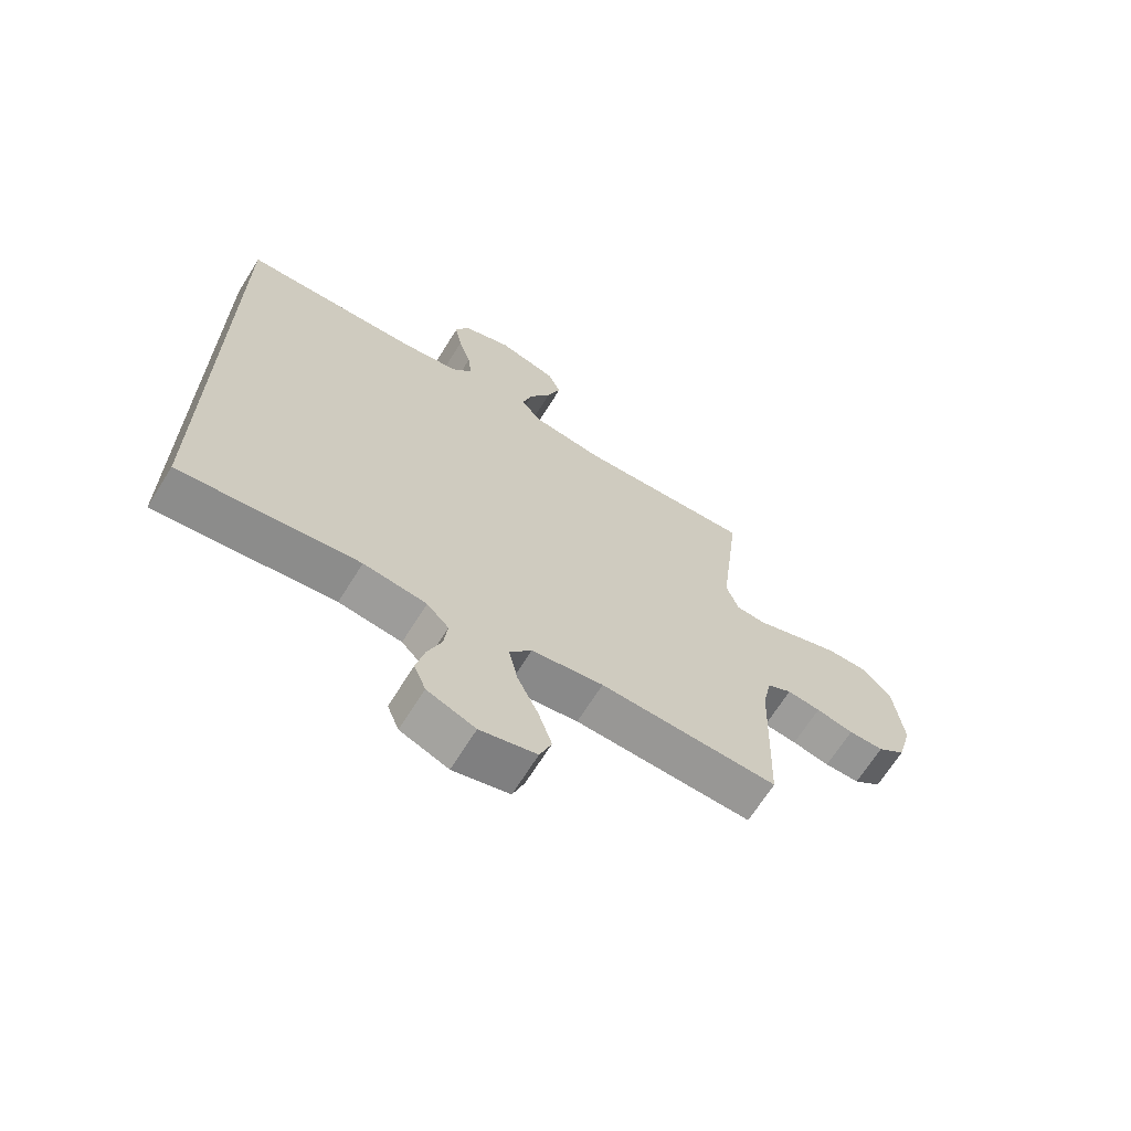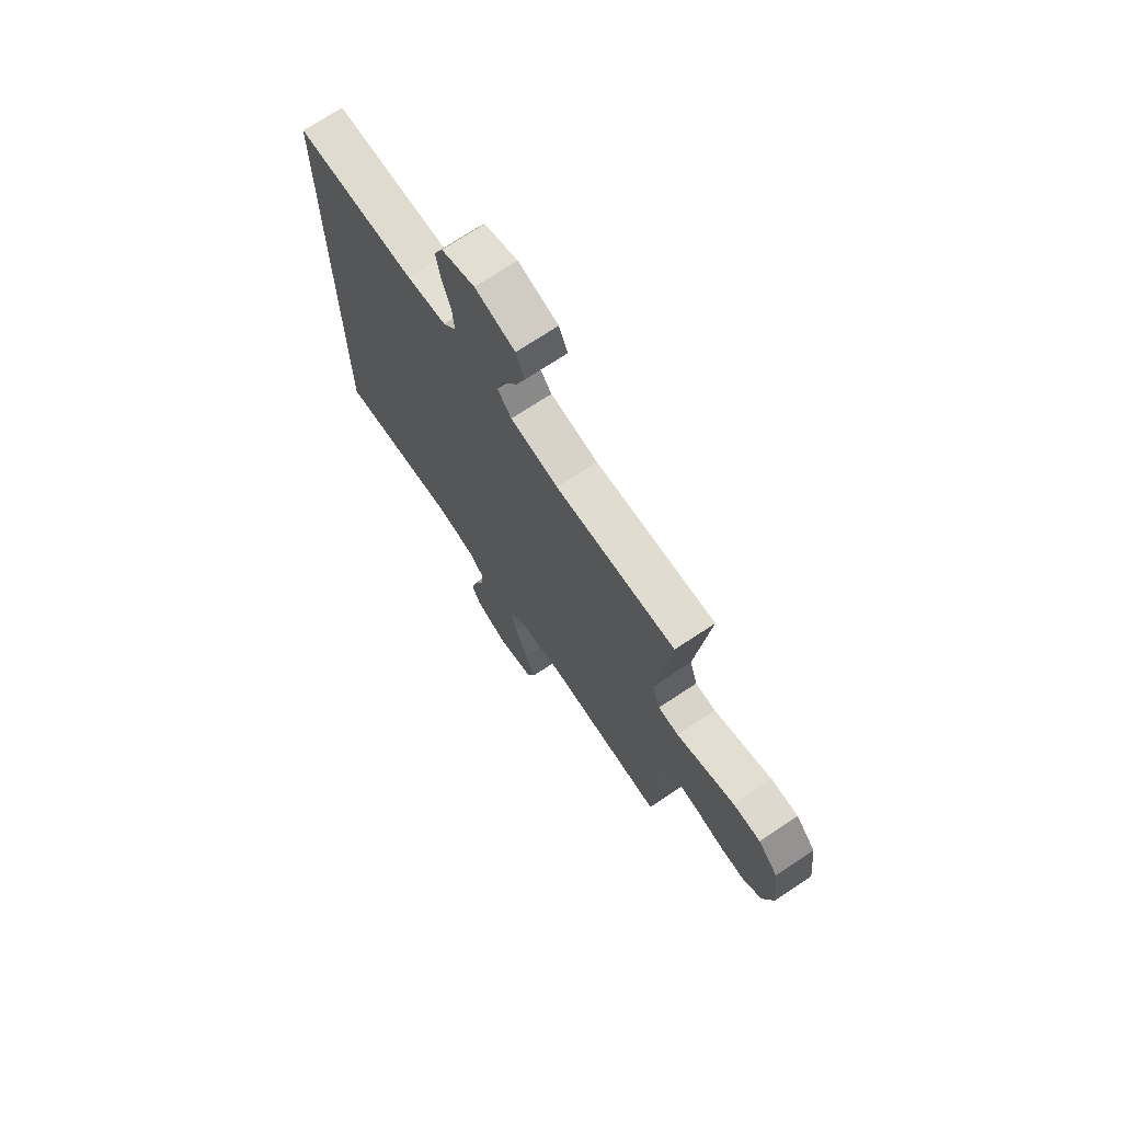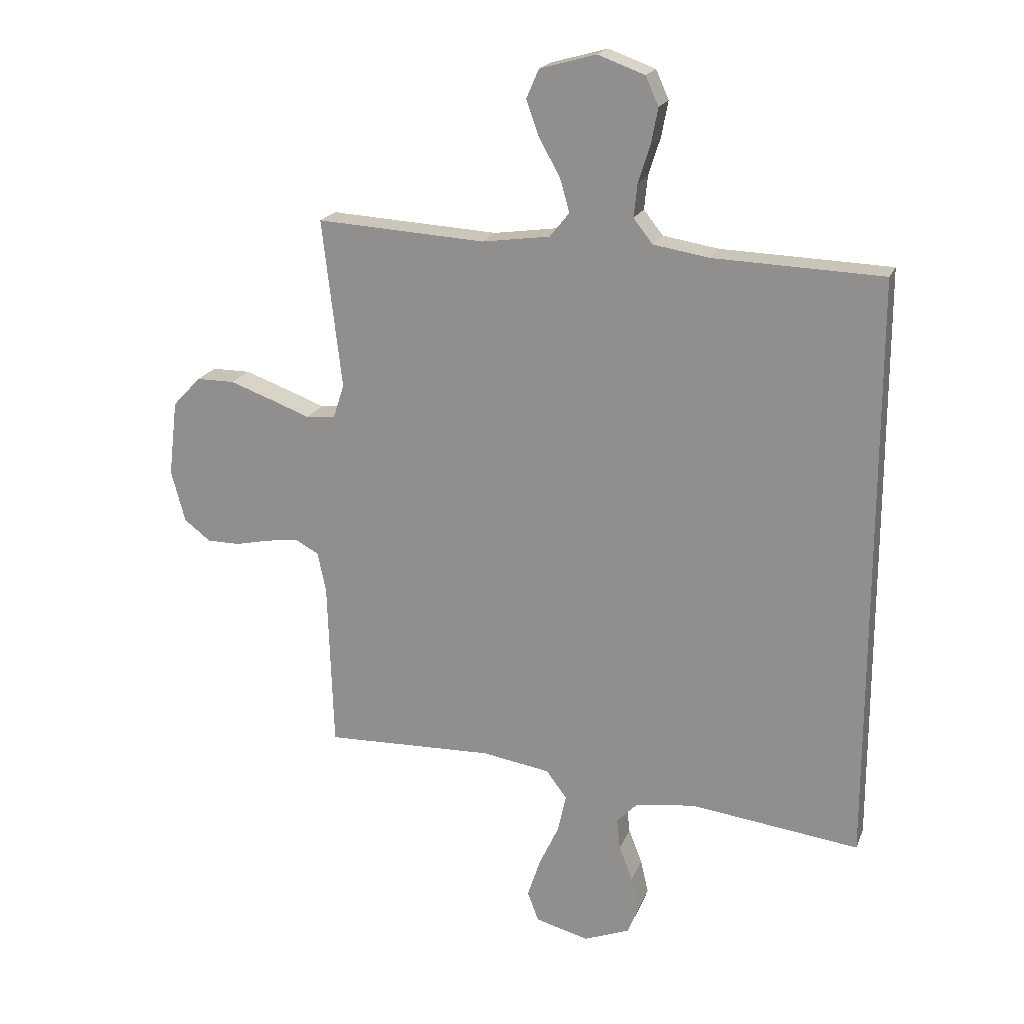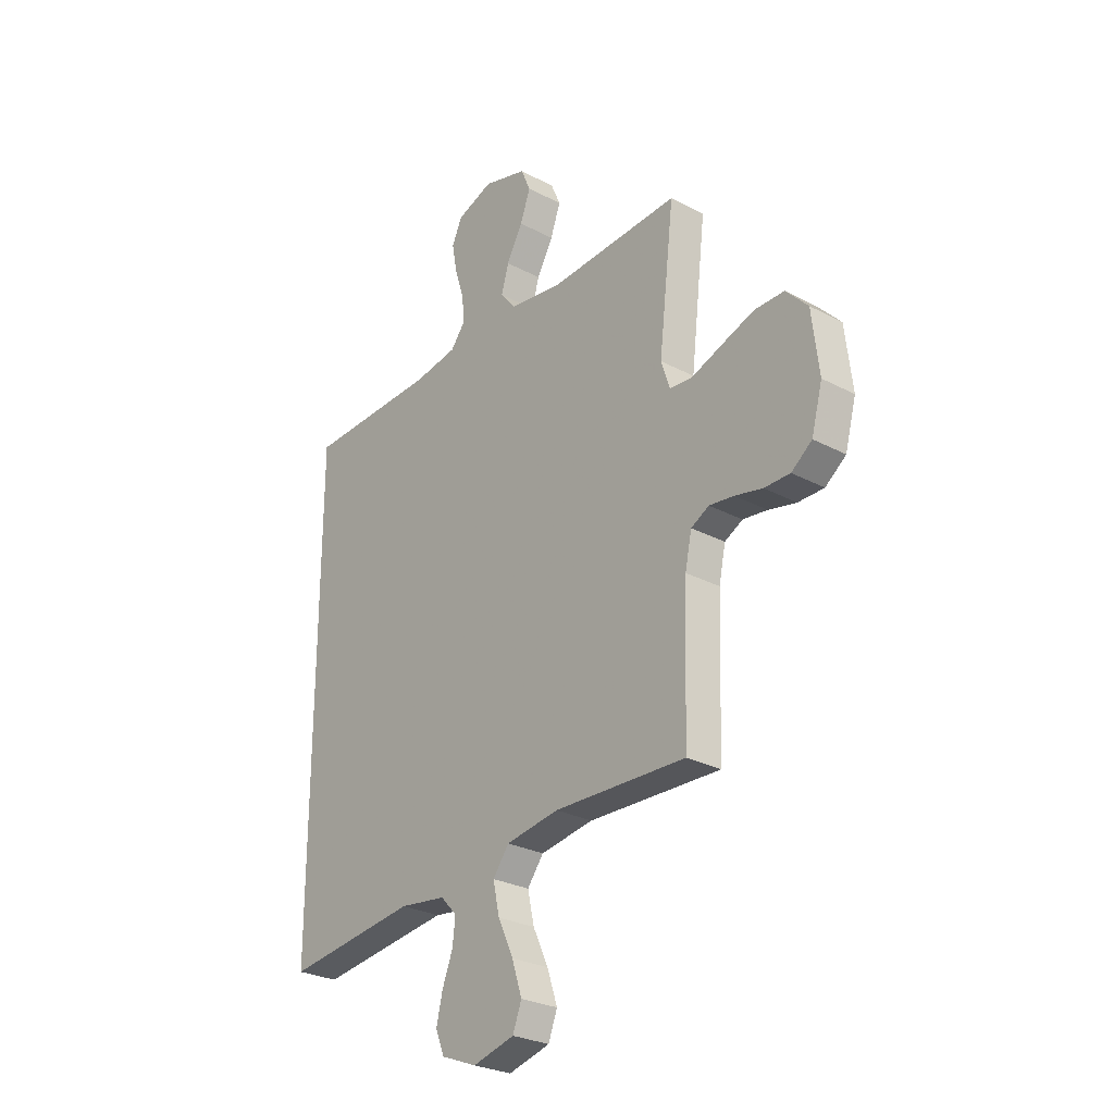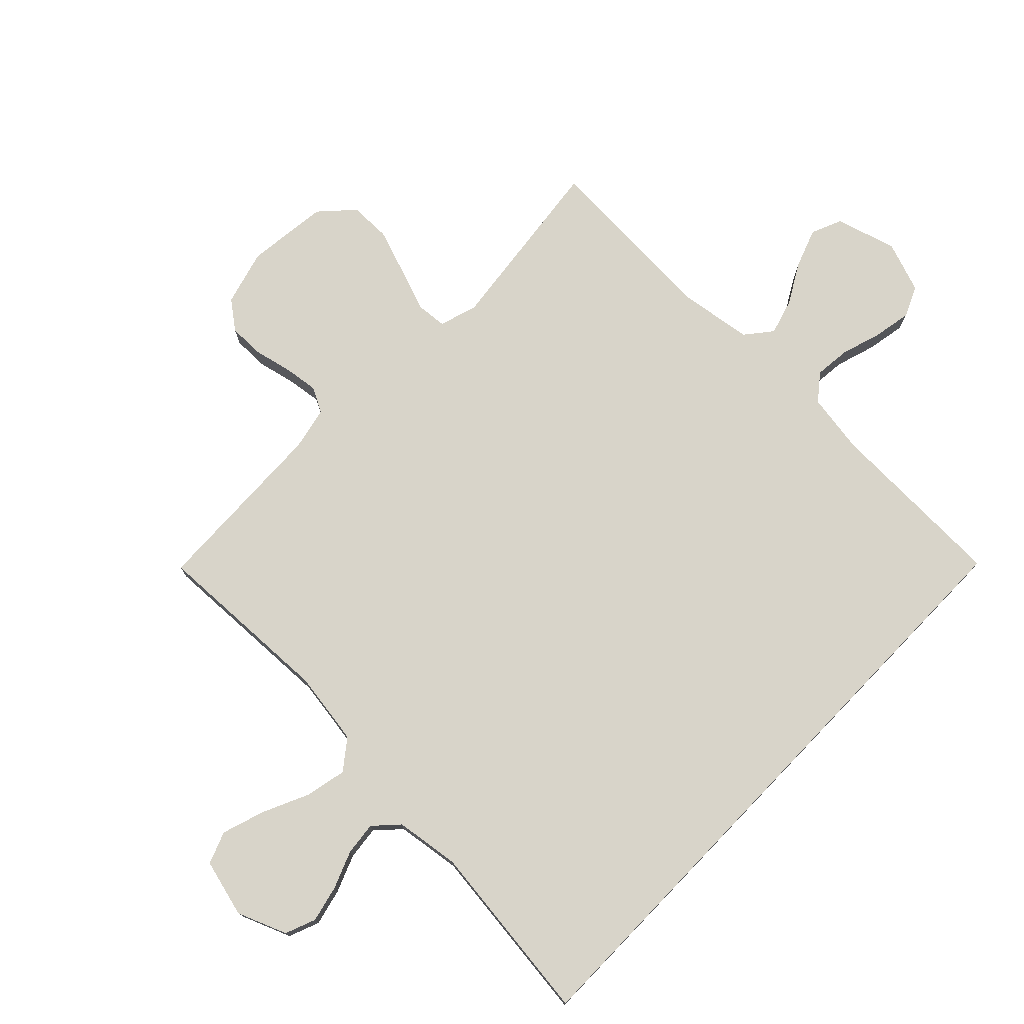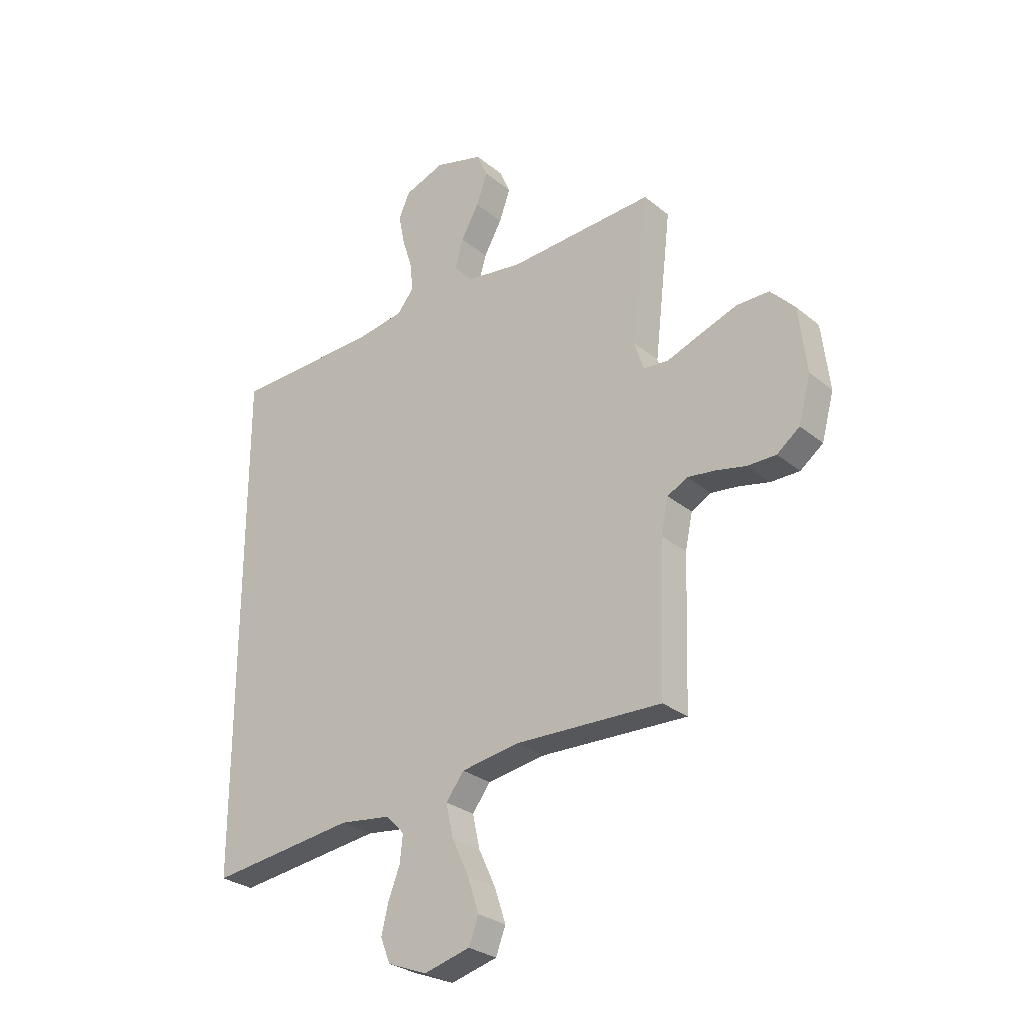
<metadata>
{"format":"obj","ext":"obj","renderer":"f3d","projection":"perspective","resolution":1024,"background":"white","views":[{"elev":-67.4,"azim":-31.9,"up":"+Z"},{"elev":71.6,"azim":56.4,"up":"+Z"},{"elev":19.8,"azim":-162.4,"up":"+Z"},{"elev":-27.5,"azim":50.8,"up":"+Z"},{"elev":75.7,"azim":-136.1,"up":"+Y"},{"elev":-28.3,"azim":39.4,"up":"+Z"}]}
</metadata>
<code>
v 0.5 0.07 -0.5
v 0.2 0.07 -0.49
v 0.079 0.07 -0.509
v 0.042 0.07 -0.558
v 0.057 0.07 -0.626
v 0.092 0.07 -0.701
v 0.115 0.07 -0.771
v 0.095 0.07 -0.824
v 0 0.07 -0.849
v -0.081 0.07 -0.817
v -0.101 0.07 -0.767
v -0.087 0.07 -0.707
v -0.063 0.07 -0.645
v -0.057 0.07 -0.59
v -0.094 0.07 -0.551
v -0.2 0.07 -0.537
v -0.5 0.07 -0.574
v -0.5 0.07 0.473
v -0.2 0.07 0.483
v -0.101 0.07 0.499
v -0.067 0.07 0.542
v -0.073 0.07 0.601
v -0.094 0.07 0.667
v -0.106 0.07 0.73
v -0.083 0.07 0.781
v 0 0.07 0.811
v 0.1 0.07 0.783
v 0.122 0.07 0.732
v 0.099 0.07 0.668
v 0.062 0.07 0.602
v 0.045 0.07 0.543
v 0.08 0.07 0.5
v 0.2 0.07 0.483
v 0.5 0.07 0.5
v 0.465 0.07 0.2
v 0.485 0.07 0.139
v 0.536 0.07 0.135
v 0.606 0.07 0.161
v 0.682 0.07 0.188
v 0.75 0.07 0.188
v 0.8 0.07 0.135
v 0.816 0.07 0
v 0.791 0.07 -0.092
v 0.744 0.07 -0.128
v 0.685 0.07 -0.128
v 0.622 0.07 -0.114
v 0.566 0.07 -0.107
v 0.525 0.07 -0.129
v 0.51 0.07 -0.2
v 0.5 0 -0.5
v 0.2 0 -0.49
v 0.079 0 -0.509
v 0.042 0 -0.558
v 0.057 0 -0.626
v 0.092 0 -0.701
v 0.115 0 -0.771
v 0.095 0 -0.824
v 0 0 -0.849
v -0.081 0 -0.817
v -0.101 0 -0.767
v -0.087 0 -0.707
v -0.063 0 -0.645
v -0.057 0 -0.59
v -0.094 0 -0.551
v -0.2 0 -0.537
v -0.5 0 -0.574
v -0.5 0 0.473
v -0.2 0 0.483
v -0.101 0 0.499
v -0.067 0 0.542
v -0.073 0 0.601
v -0.094 0 0.667
v -0.106 0 0.73
v -0.083 0 0.781
v 0 0 0.811
v 0.1 0 0.783
v 0.122 0 0.732
v 0.099 0 0.668
v 0.062 0 0.602
v 0.045 0 0.543
v 0.08 0 0.5
v 0.2 0 0.483
v 0.5 0 0.5
v 0.465 0 0.2
v 0.485 0 0.139
v 0.536 0 0.135
v 0.606 0 0.161
v 0.682 0 0.188
v 0.75 0 0.188
v 0.8 0 0.135
v 0.816 0 0
v 0.791 0 -0.092
v 0.744 0 -0.128
v 0.685 0 -0.128
v 0.622 0 -0.114
v 0.566 0 -0.107
v 0.525 0 -0.129
v 0.51 0 -0.2
f 44 45 46
f 43 44 46
f 42 43 46
f 41 42 46
f 40 41 46
f 39 40 46
f 38 39 46
f 37 38 46
f 36 37 46 47
f 33 34 35
f 32 33 35 36
f 28 29 30
f 27 28 30
f 26 27 30
f 25 26 30
f 24 25 30
f 23 24 30
f 22 23 30
f 21 22 30 31
f 20 21 31 32
f 16 17 18 19
f 20 32 36
f 19 20 36
f 16 19 36
f 15 16 36
f 11 12 13
f 10 11 13
f 9 10 13
f 8 9 13
f 7 8 13
f 6 7 13
f 5 6 13
f 4 5 13 14
f 14 15 36
f 4 14 36
f 3 4 36
f 49 1 2
f 2 3 36
f 49 2 36
f 48 49 36
f 36 47 48
f 95 94 93
f 95 93 92
f 95 92 91
f 95 91 90
f 95 90 89
f 95 89 88
f 95 88 87
f 95 87 86
f 96 95 86 85
f 84 83 82
f 85 84 82 81
f 79 78 77
f 79 77 76
f 79 76 75
f 79 75 74
f 79 74 73
f 79 73 72
f 79 72 71
f 80 79 71 70
f 81 80 70 69
f 68 67 66 65
f 85 81 69
f 85 69 68
f 85 68 65
f 85 65 64
f 62 61 60
f 62 60 59
f 62 59 58
f 62 58 57
f 62 57 56
f 62 56 55
f 62 55 54
f 63 62 54 53
f 85 64 63
f 85 63 53
f 85 53 52
f 51 50 98
f 85 52 51
f 85 51 98
f 85 98 97
f 97 96 85
f 1 50 51 2
f 2 51 52 3
f 3 52 53 4
f 4 53 54 5
f 5 54 55 6
f 6 55 56 7
f 7 56 57 8
f 8 57 58 9
f 9 58 59 10
f 10 59 60 11
f 11 60 61 12
f 12 61 62 13
f 13 62 63 14
f 14 63 64 15
f 15 64 65 16
f 16 65 66 17
f 17 66 67 18
f 18 67 68 19
f 19 68 69 20
f 20 69 70 21
f 21 70 71 22
f 22 71 72 23
f 23 72 73 24
f 24 73 74 25
f 25 74 75 26
f 26 75 76 27
f 27 76 77 28
f 28 77 78 29
f 29 78 79 30
f 30 79 80 31
f 31 80 81 32
f 32 81 82 33
f 33 82 83 34
f 34 83 84 35
f 35 84 85 36
f 36 85 86 37
f 37 86 87 38
f 38 87 88 39
f 39 88 89 40
f 40 89 90 41
f 41 90 91 42
f 42 91 92 43
f 43 92 93 44
f 44 93 94 45
f 45 94 95 46
f 46 95 96 47
f 47 96 97 48
f 48 97 98 49
f 49 98 50 1

</code>
